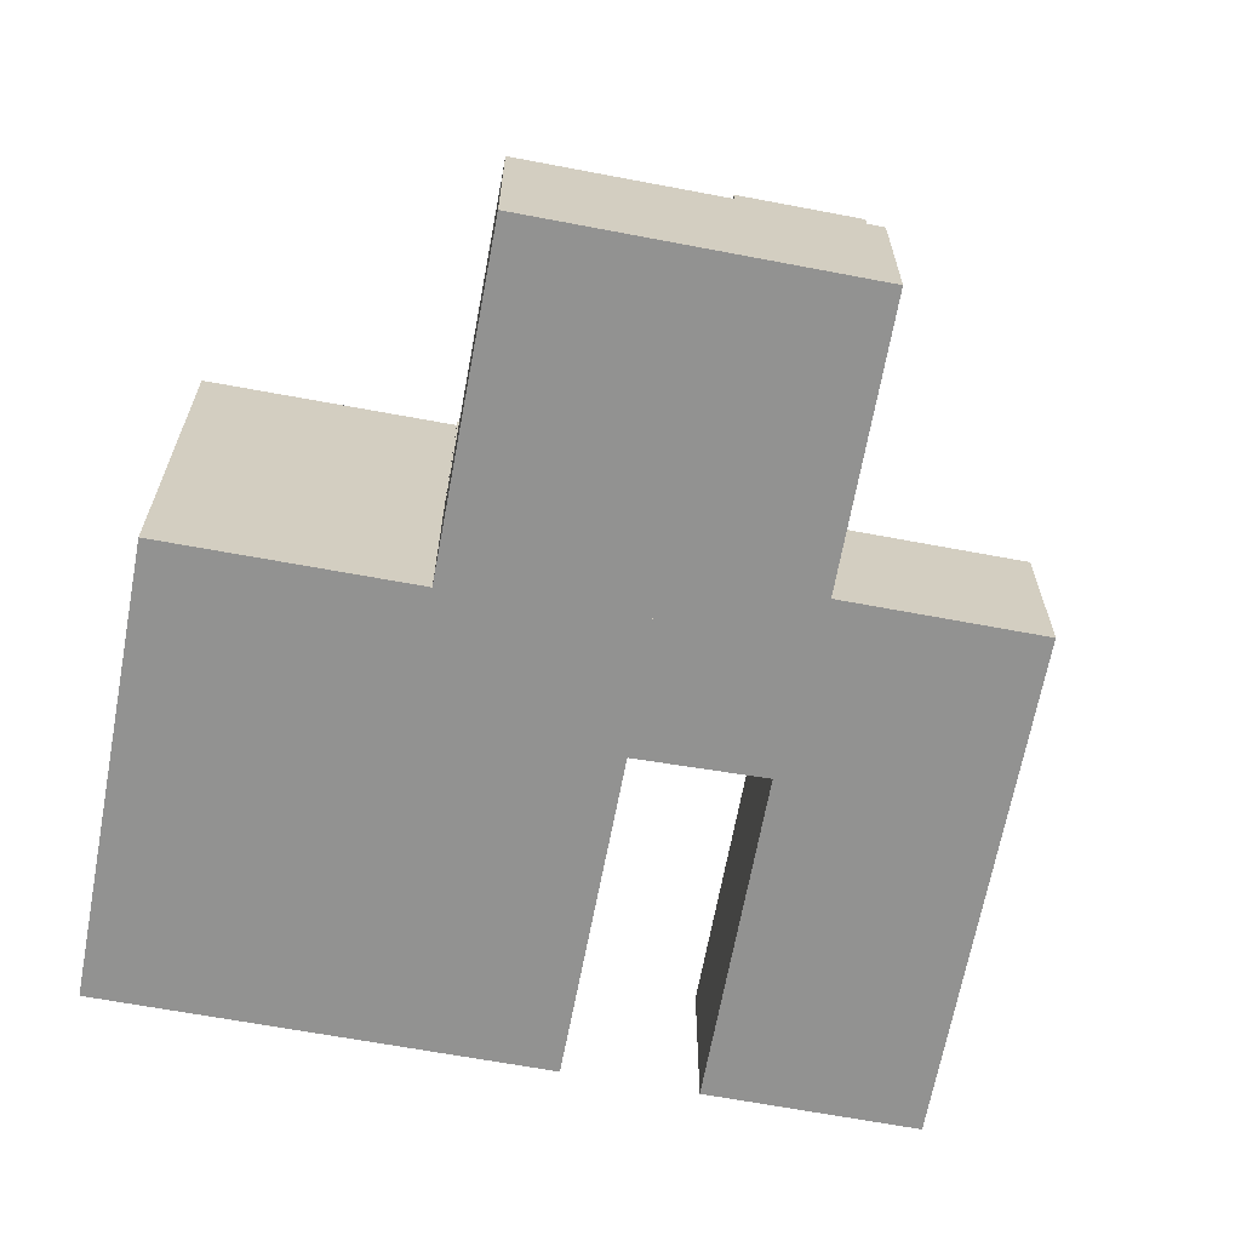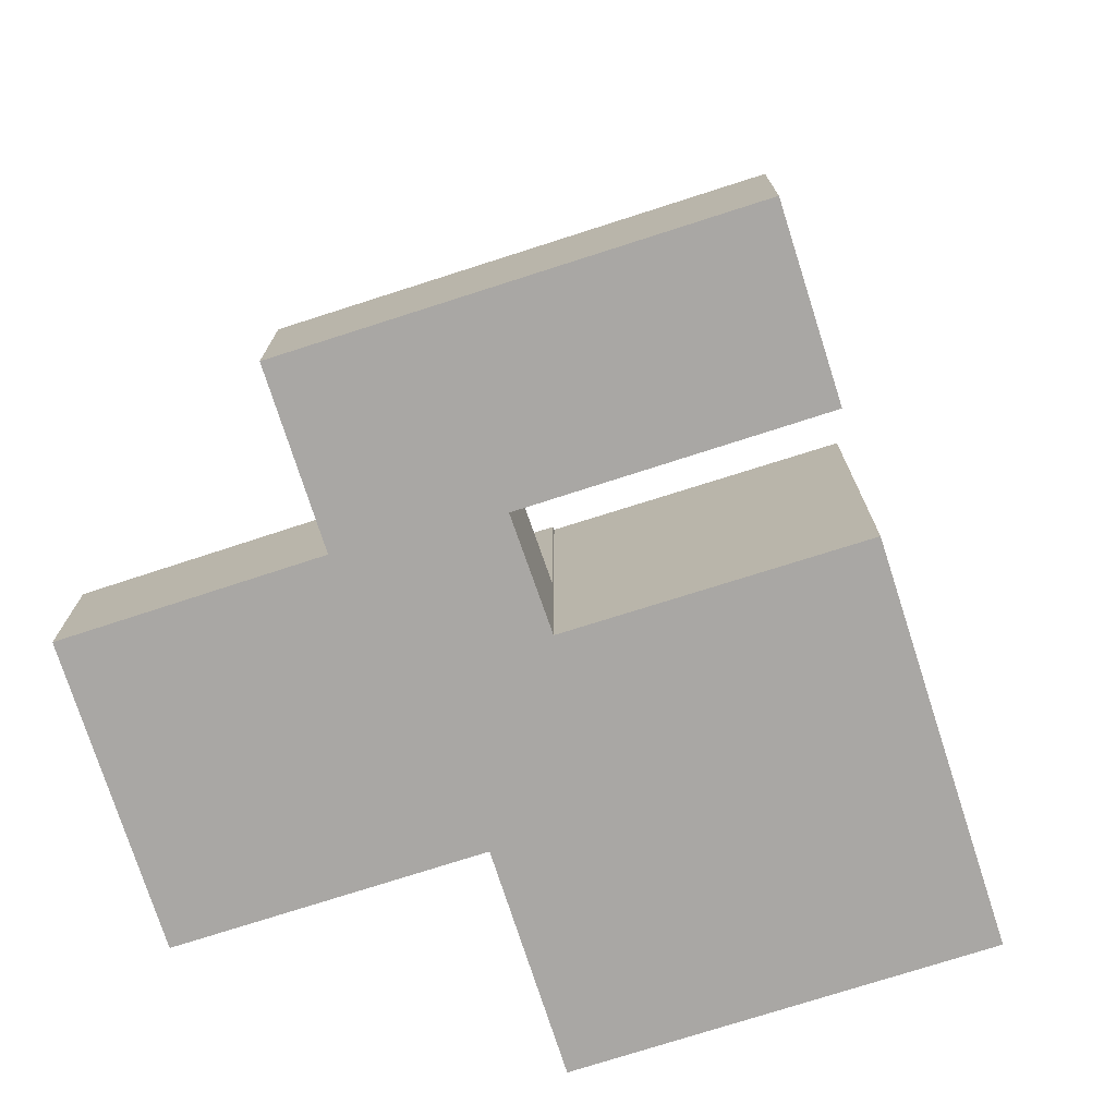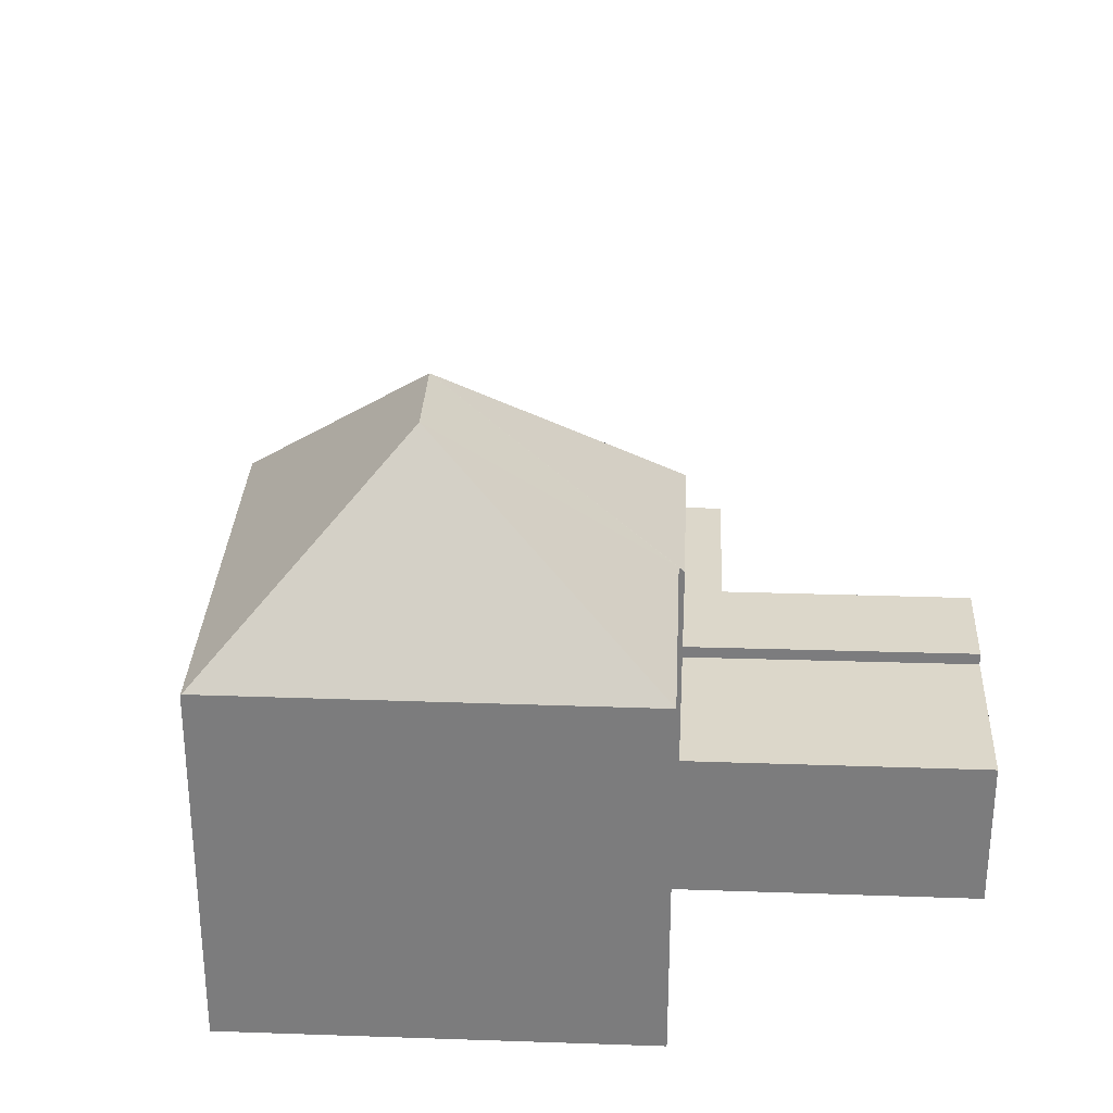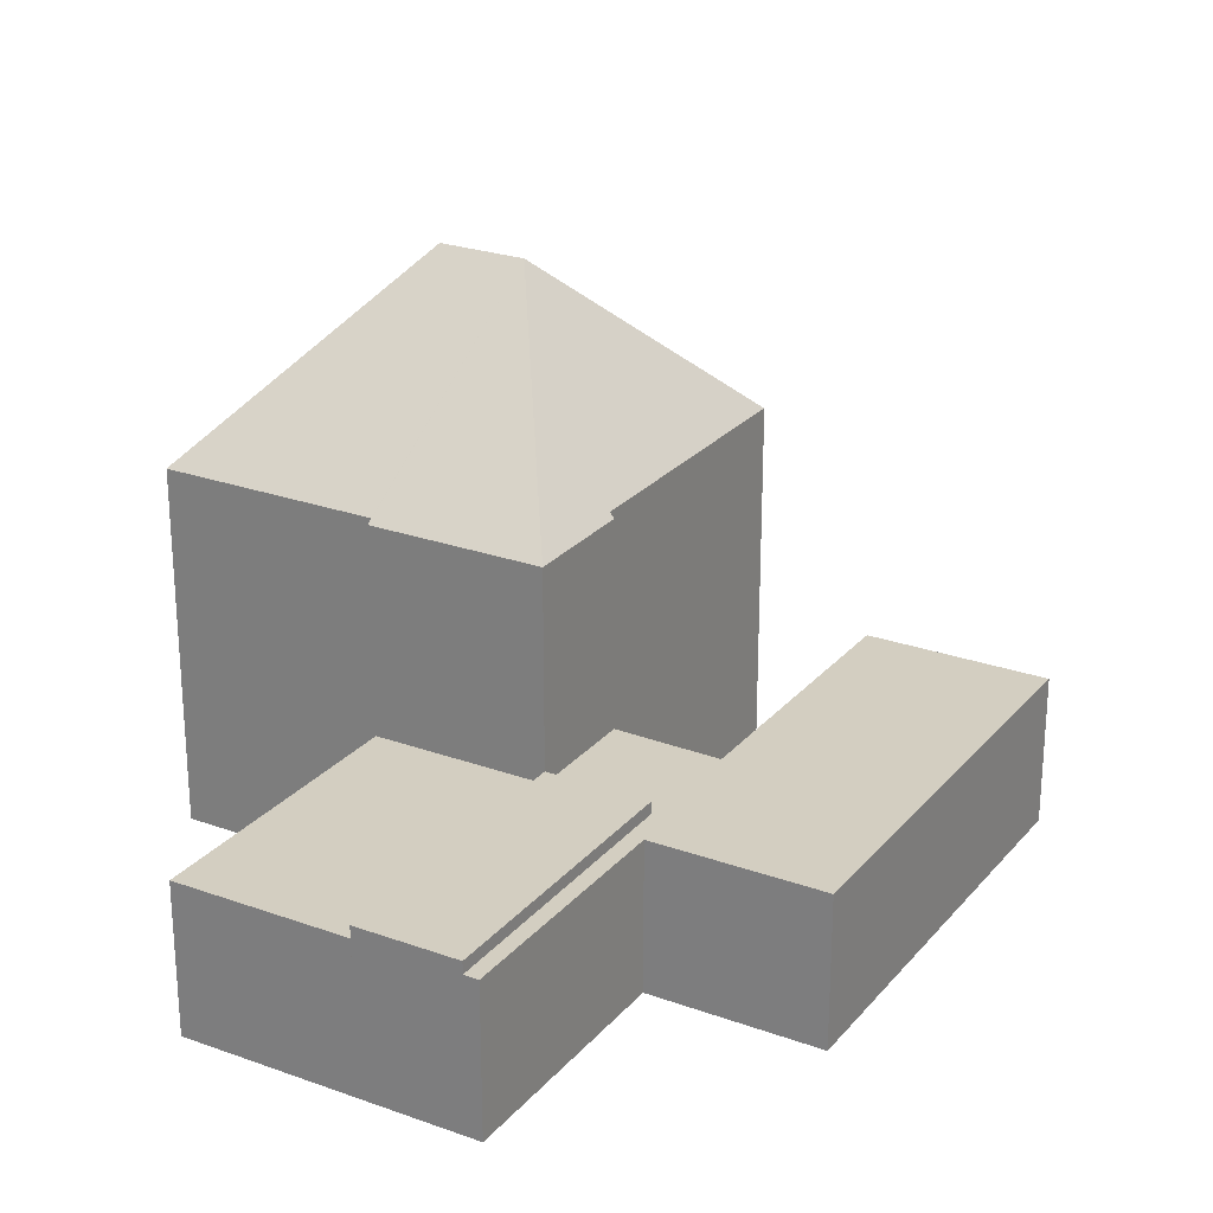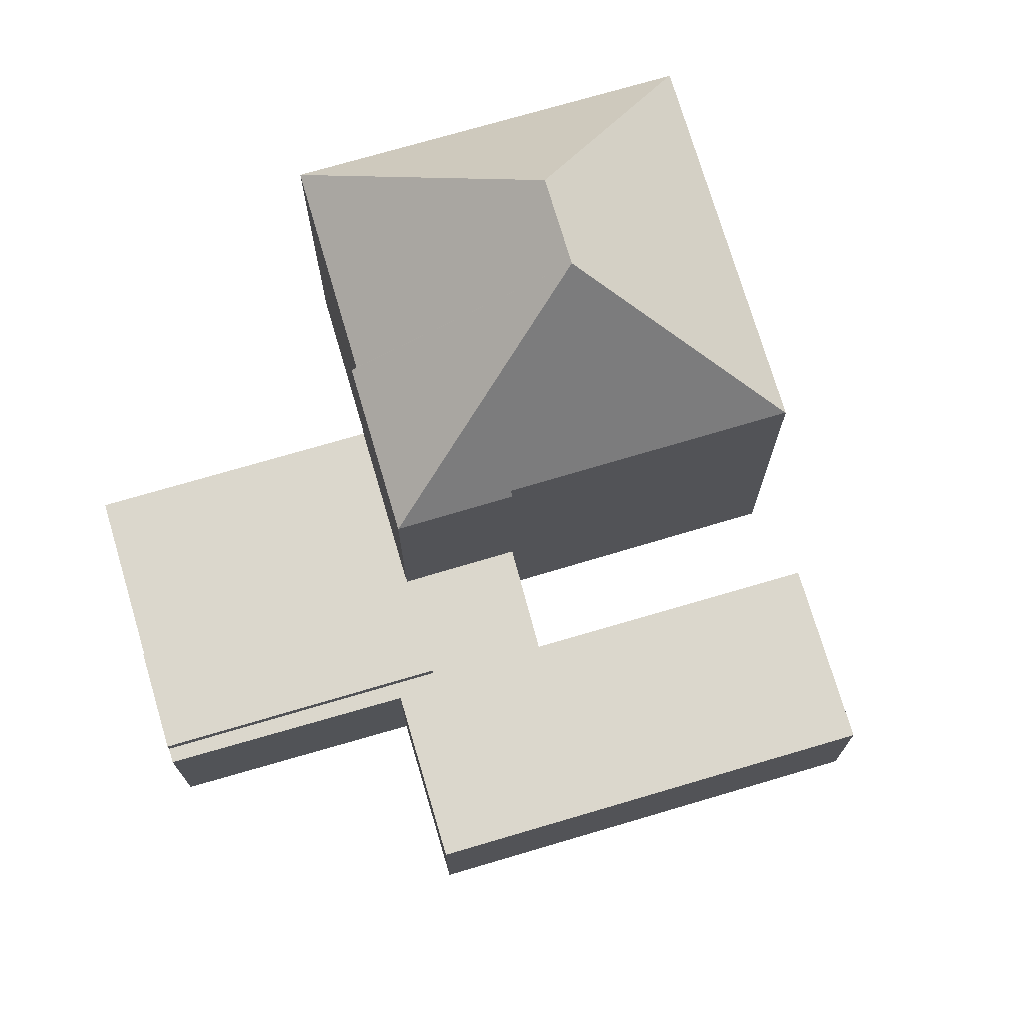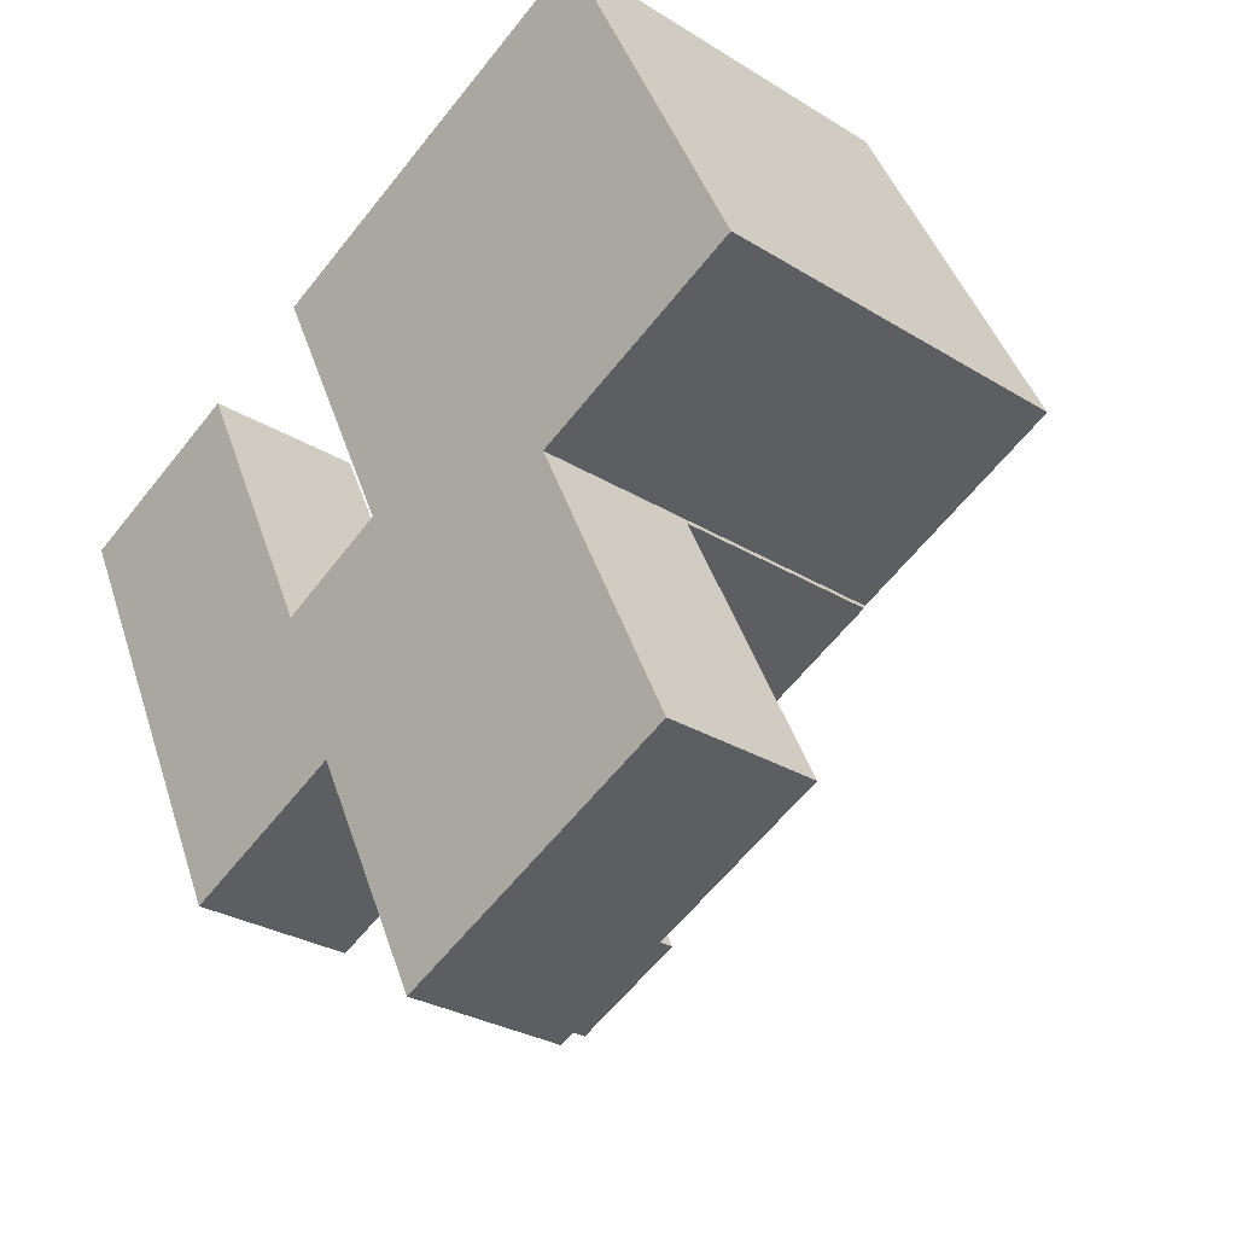
<metadata>
{"format":"obj","ext":"obj","renderer":"f3d","projection":"perspective","resolution":1024,"background":"white","views":[{"elev":-66.2,"azim":143.7,"up":"+Y"},{"elev":-74.8,"azim":-97.9,"up":"+Y"},{"elev":30.8,"azim":67.1,"up":"+Y"},{"elev":24.9,"azim":-175.3,"up":"+Y"},{"elev":73.4,"azim":-132.1,"up":"+Y"},{"elev":-28.0,"azim":46.6,"up":"+Z"}]}
</metadata>
<code>
v  6.06 7.963 2.917
v  13.92 7.957 6.709
v  6.068 7.98 2.901
v  13.93 7.976 6.69
v  12.64 11.86 1.495
v  17.83 7.963 -1.399
v  10.84 11.86 0.627
v  13.37 7.958 -3.549
v  13.42 7.863 -3.656
v  9.888 7.863 -5.353
v  8.838 7.98 -2.916
v  8.749 7.863 -2.962
v  8.838 1.786e-16 -2.916
v  6.068 -1.776e-16 2.901
v  6.06 -1.786e-16 2.917
v  9.888 3.278e-16 -5.353
v  8.749 1.814e-16 -2.962
v  13.92 -4.108e-16 6.709
v  17.83 8.566e-17 -1.399
v  13.93 -4.096e-16 6.69
v  13.37 2.173e-16 -3.549
v  13.42 2.239e-16 -3.656
v  7.845 3.322 -7.349
v  10.59 3.322 -12.21
v  10.29 3.322 -12.35
v  7.779 3.322 -6.366
v  3.946 3.322 -8.208
v  4.34 3.322 -9.027
v  0 3.322 2.034e-16
v  6.569 3.322 -4.076
v  3.736 3.322 1.793
v  9.888 3.322 -5.353
v  6.656 3.322 -4.031
v  8.749 3.322 -2.962
v  6.569 2.496e-16 -4.076
v  6.656 2.468e-16 -4.031
v  0 0 0
v  3.736 -1.098e-16 1.793
v  7.779 3.898e-16 -6.366
v  10.59 7.476e-16 -12.21
v  10.29 7.563e-16 -12.35
v  7.845 4.5e-16 -7.349
v  4.34 5.527e-16 -9.027
v  3.946 5.026e-16 -8.208
v  12.68 3.322 -11.21
v  13.42 3.322 -3.656
v  16.25 3.322 -9.519
v  16.25 5.829e-16 -9.519
v  12.68 6.867e-16 -11.21
v  10.59 3.59 -12.21
v  9.888 3.59 -5.353
v  12.68 3.59 -11.21
v  7.779 3.59 -6.366
g defaultobject
f 1 2 3
f 3 2 4
f 5 4 6
f 5 3 4
f 3 5 7
f 8 5 6
f 5 8 7
f 7 8 9
f 7 9 10
f 10 11 7
f 11 10 12
f 7 11 3
f 13 3 11
f 3 13 14
f 14 1 3
f 1 14 15
f 16 12 10
f 12 16 17
f 15 2 1
f 2 15 18
f 12 13 11
f 13 12 17
f 2 6 4
f 6 2 18
f 6 18 19
f 19 18 20
f 21 9 8
f 9 21 22
f 19 8 6
f 8 19 21
f 22 10 9
f 10 22 16
f 15 20 18
f 20 15 19
f 19 15 14
f 19 14 13
f 19 13 17
f 19 17 21
f 21 17 16
f 21 16 22
f 23 24 25
f 24 23 26
f 27 23 28
f 23 27 29
f 23 29 26
f 26 29 30
f 30 29 31
f 30 32 26
f 32 30 33
f 32 33 34
f 35 33 30
f 33 35 34
f 34 35 17
f 17 35 36
f 37 31 29
f 31 37 38
f 17 32 34
f 32 17 16
f 39 24 26
f 24 39 40
f 38 30 31
f 30 38 35
f 16 26 32
f 26 16 39
f 40 25 24
f 25 40 41
f 42 28 23
f 28 42 43
f 41 23 25
f 23 41 42
f 43 27 28
f 27 43 29
f 29 43 37
f 37 43 44
f 37 35 38
f 36 16 17
f 16 36 39
f 39 36 35
f 39 35 37
f 39 37 44
f 39 44 42
f 42 44 43
f 42 40 39
f 40 42 41
f 45 46 47
f 46 45 32
f 16 46 32
f 46 16 22
f 22 47 46
f 47 22 48
f 48 45 47
f 45 48 49
f 49 32 45
f 32 49 16
f 16 48 22
f 48 16 49
f 50 51 52
f 51 50 53
f 39 51 53
f 51 39 16
f 16 52 51
f 52 16 49
f 49 50 52
f 50 49 40
f 40 53 50
f 53 40 39
f 40 16 39
f 16 40 49

</code>
